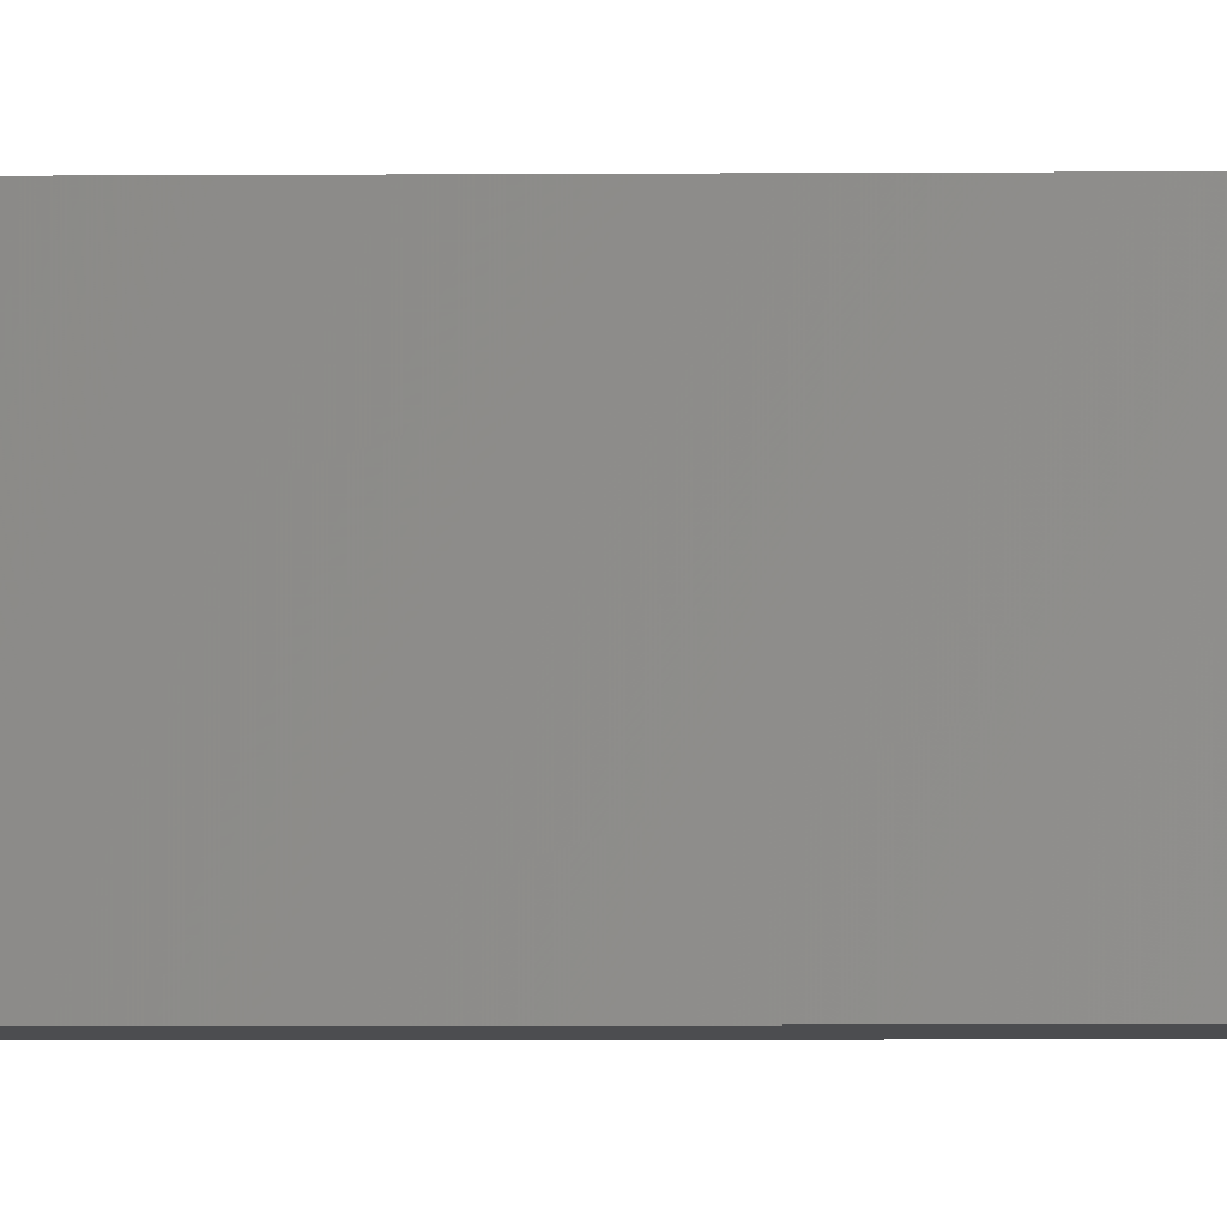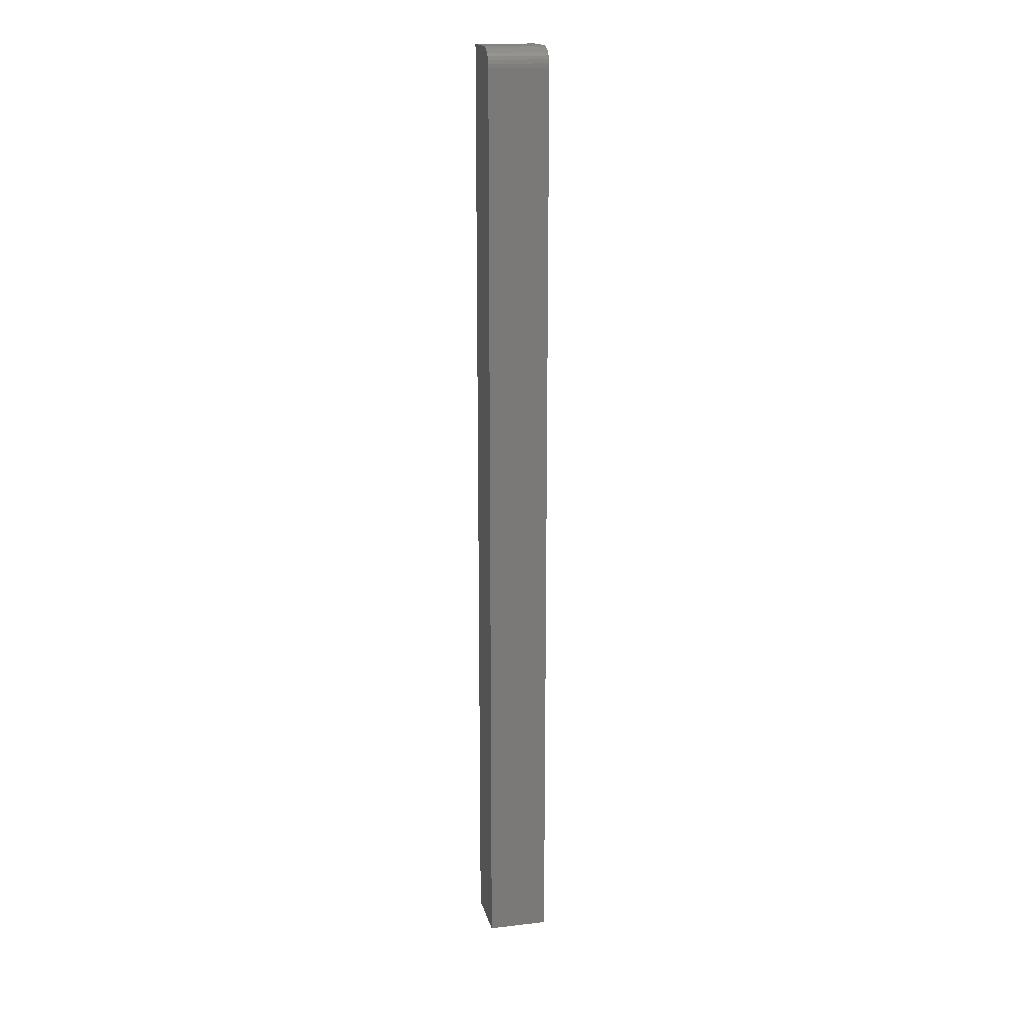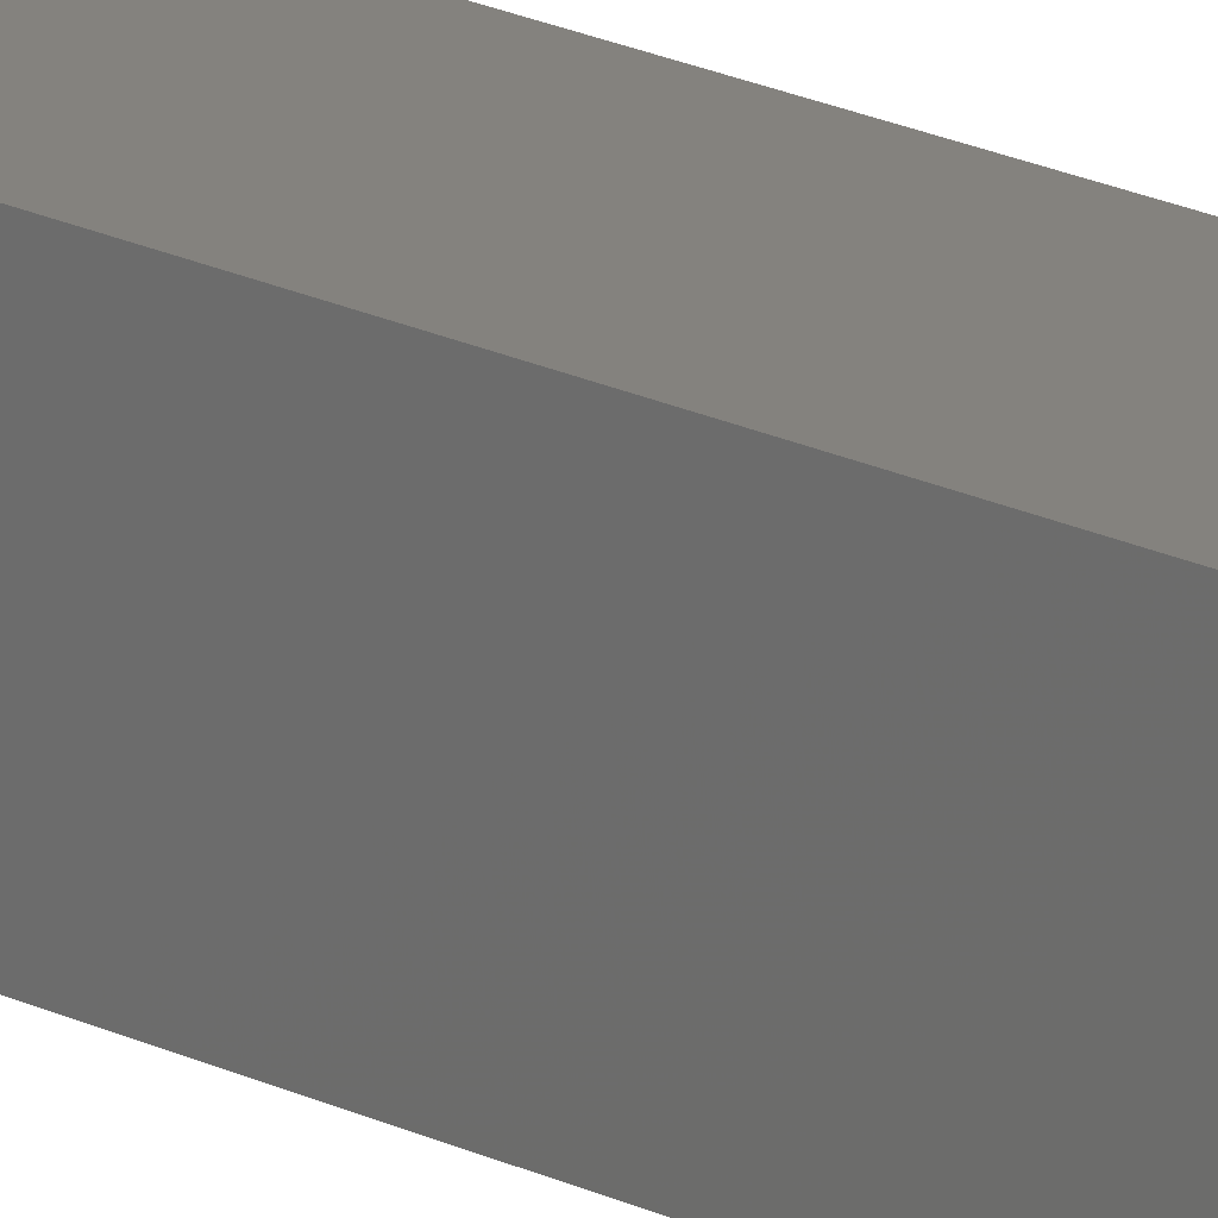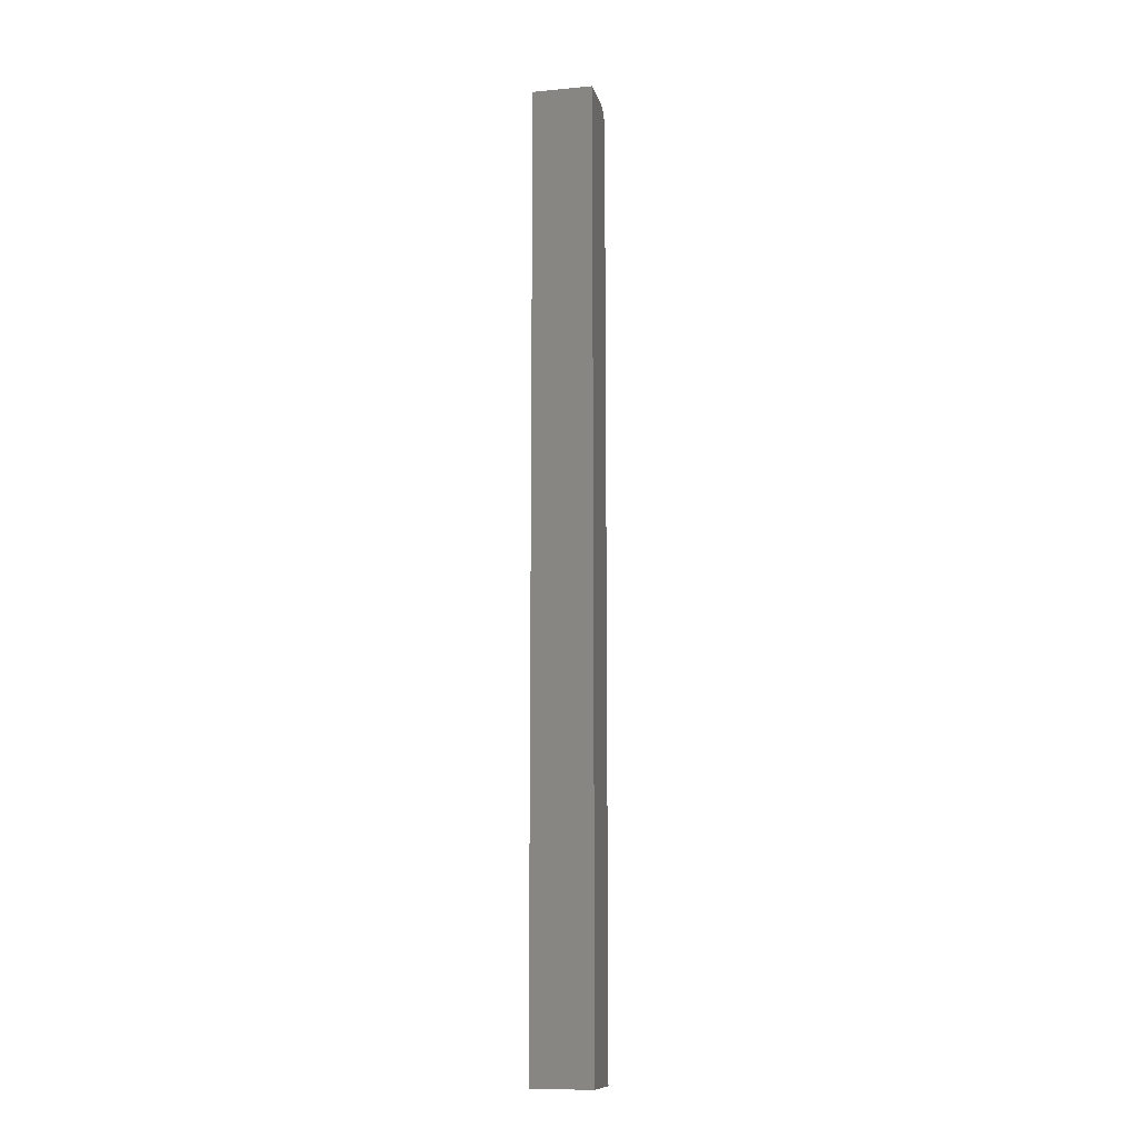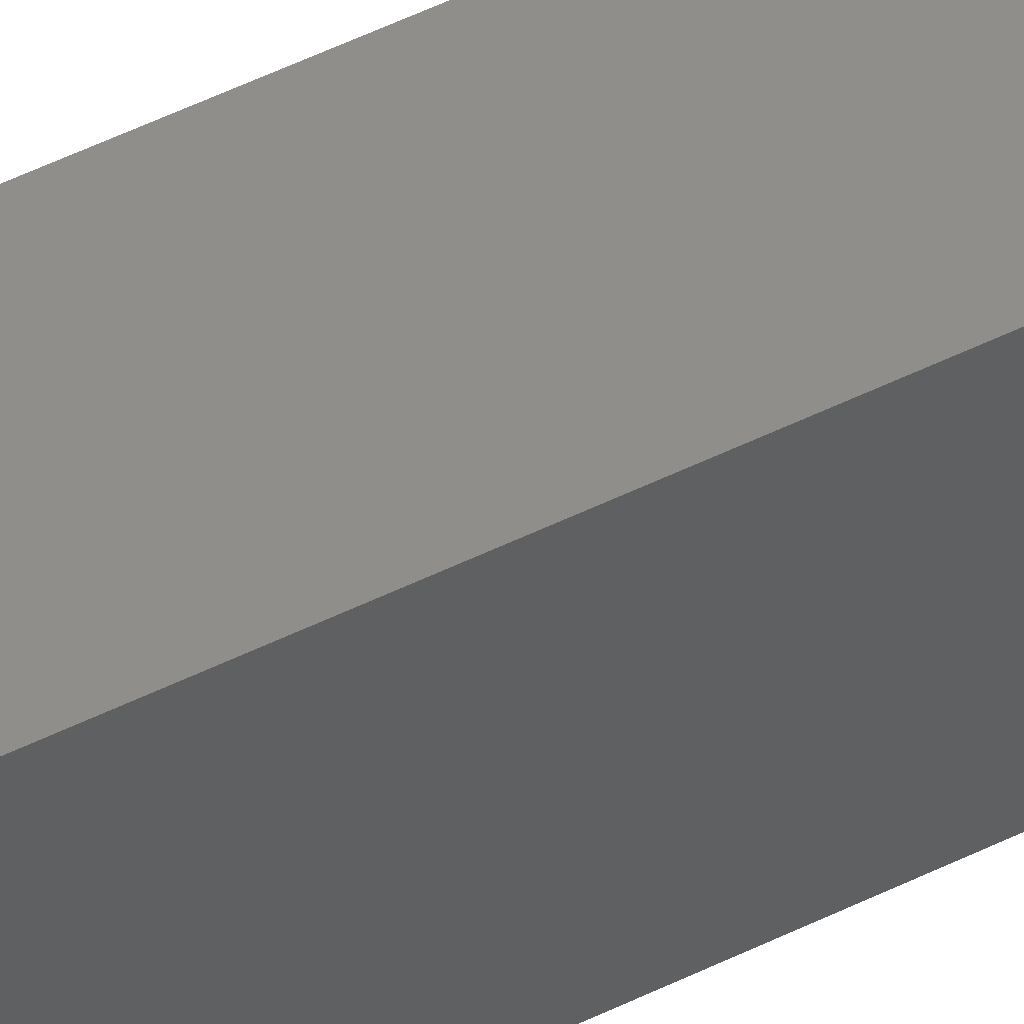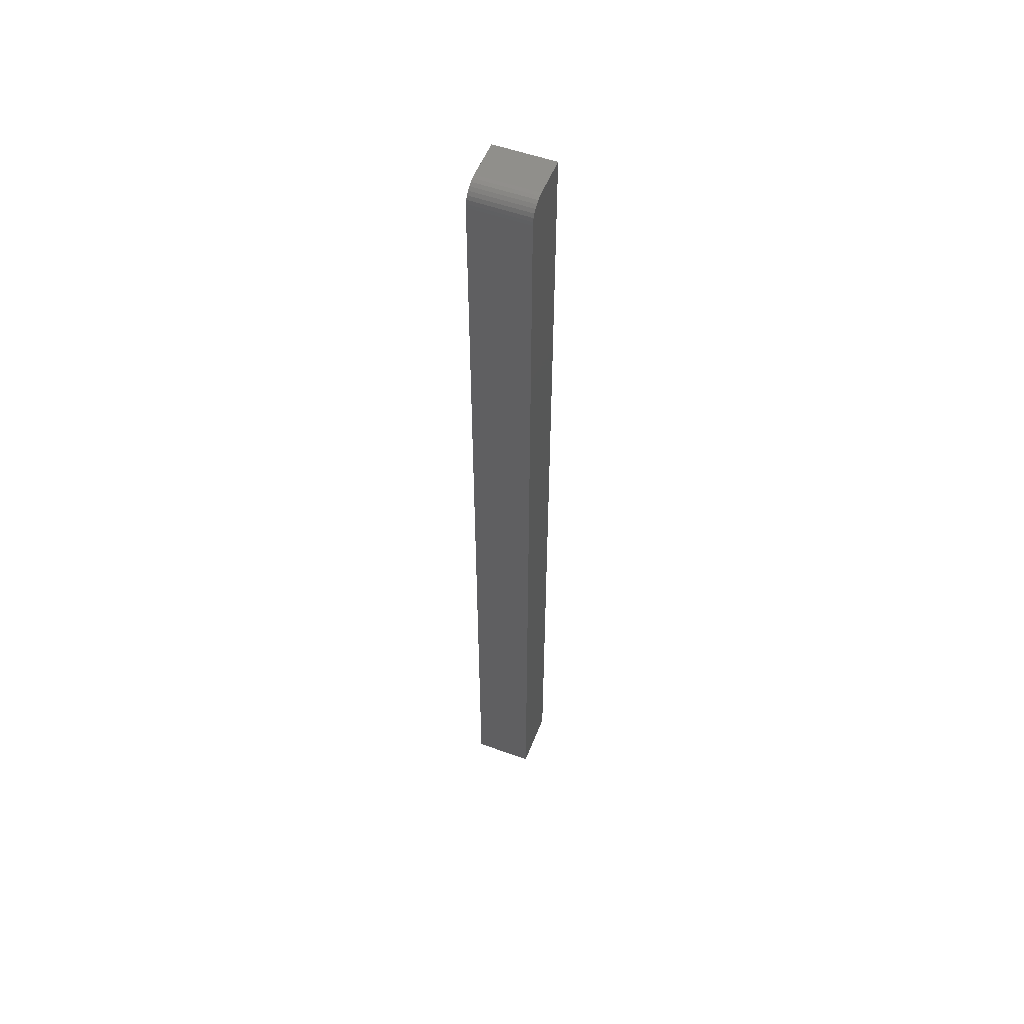
<metadata>
{"format":"stl","ext":"stl","renderer":"f3d","projection":"perspective","resolution":1024,"background":"white","views":[{"elev":-1.9,"azim":94.1,"up":"+Y"},{"elev":17.5,"azim":-12.9,"up":"+Z"},{"elev":17.3,"azim":-43.8,"up":"+Y"},{"elev":-11.7,"azim":-167.2,"up":"+Z"},{"elev":43.2,"azim":-121.5,"up":"+Y"},{"elev":53.9,"azim":21.1,"up":"+Z"}]}
</metadata>
<code>
# stl→obj: 24 verts, 44 faces
v 0 -0.04688 -0.75
v 0.04737 -0.04688 -0.75
v 4.497e-17 -0.04688 -0.01562
v 0.04737 -0.04688 -0.01562
v 0 0 -0.75
v 4.515e-17 -0.04657 -0.01258
v 4.533e-17 -0.04569 -0.009646
v 4.591e-17 -0.0343 -0.0003002
v 4.857e-17 -0.03125 6.37e-18
v 4.55e-17 -0.04424 -0.006944
v 4.564e-17 -0.0423 -0.004576
v 4.576e-17 -0.03993 -0.002633
v 4.585e-17 -0.03723 -0.001189
v 4.592e-17 8.327e-17 0
v 0.04737 8.327e-17 0
v 0.04737 -0.03125 3.469e-18
v 0.04737 -0.0343 -0.0003002
v 0.04737 -0.03723 -0.001189
v 0.04737 -0.03993 -0.002633
v 0.04737 -0.0423 -0.004576
v 0.04737 -0.04424 -0.006944
v 0.04737 -0.04569 -0.009646
v 0.04737 -0.04657 -0.01258
v 0.04737 -3.22e-34 -0.75
f 1 2 3
f 3 2 4
f 5 1 3
f 3 6 7
f 8 9 7
f 8 7 10
f 8 10 11
f 8 11 12
f 8 12 13
f 9 14 7
f 7 14 5
f 7 5 3
f 15 14 16
f 16 14 9
f 16 17 18
f 15 16 18
f 15 18 19
f 15 19 20
f 15 20 21
f 15 21 22
f 15 22 23
f 15 23 4
f 15 4 2
f 15 2 24
f 16 9 17
f 17 9 8
f 17 8 18
f 18 8 13
f 18 13 19
f 19 13 12
f 19 12 20
f 20 12 11
f 20 11 21
f 21 11 10
f 21 10 22
f 22 10 7
f 22 7 23
f 23 7 6
f 23 6 4
f 4 6 3
f 5 14 24
f 24 14 15
f 5 24 1
f 1 24 2

</code>
